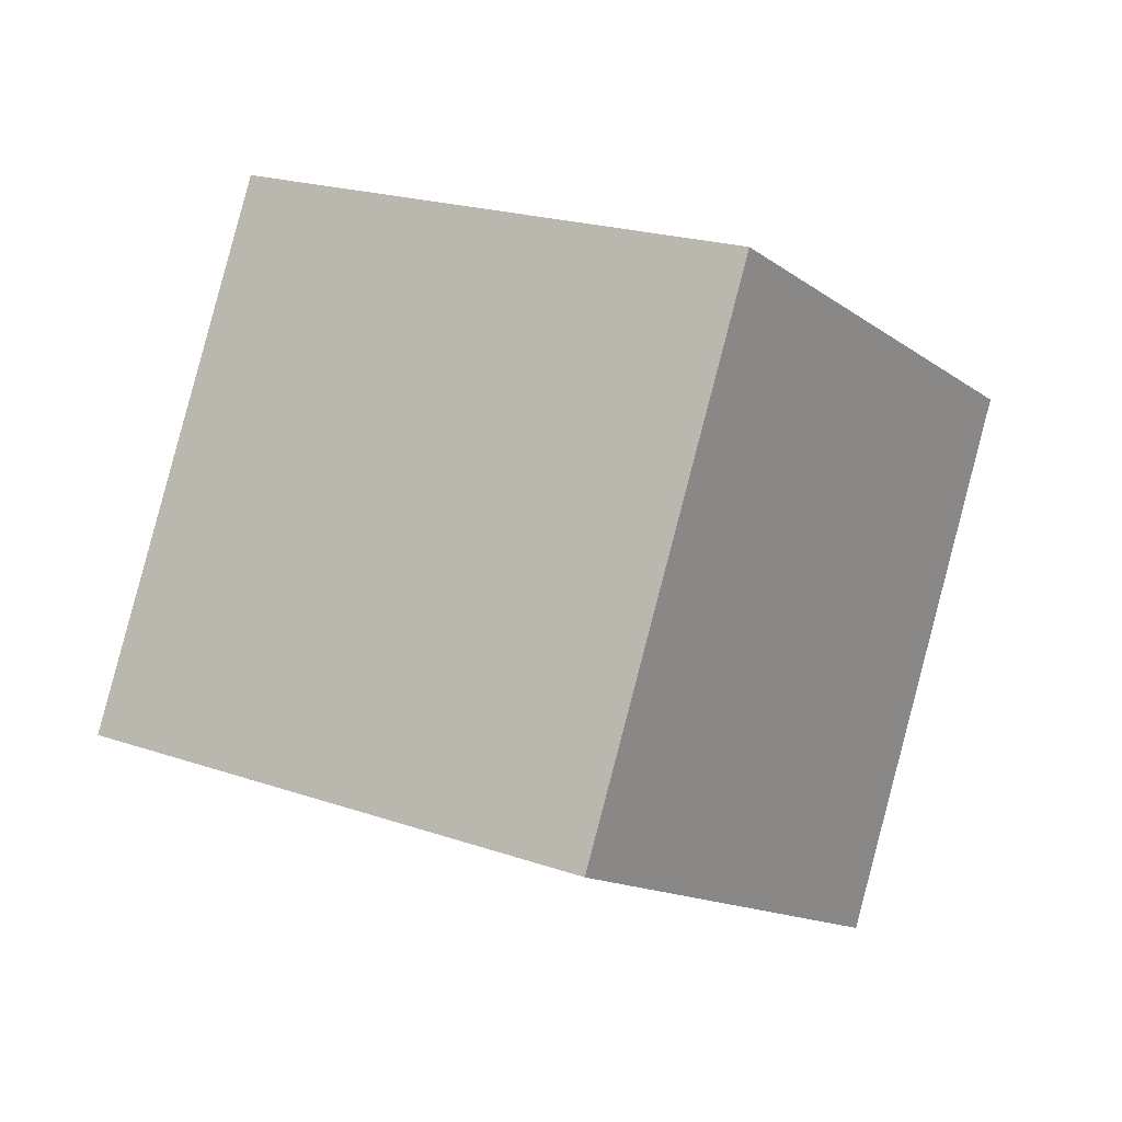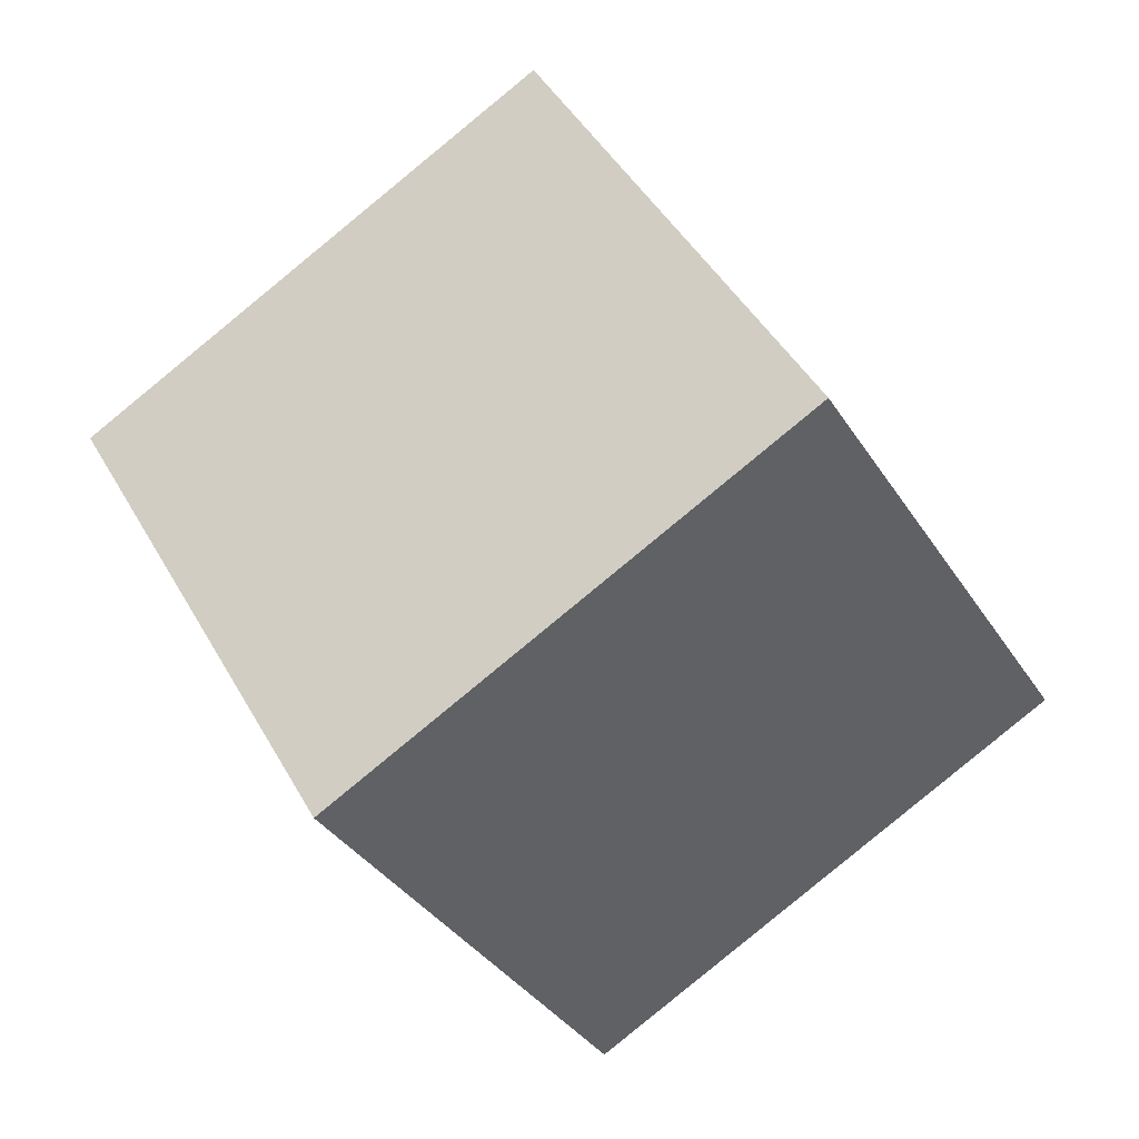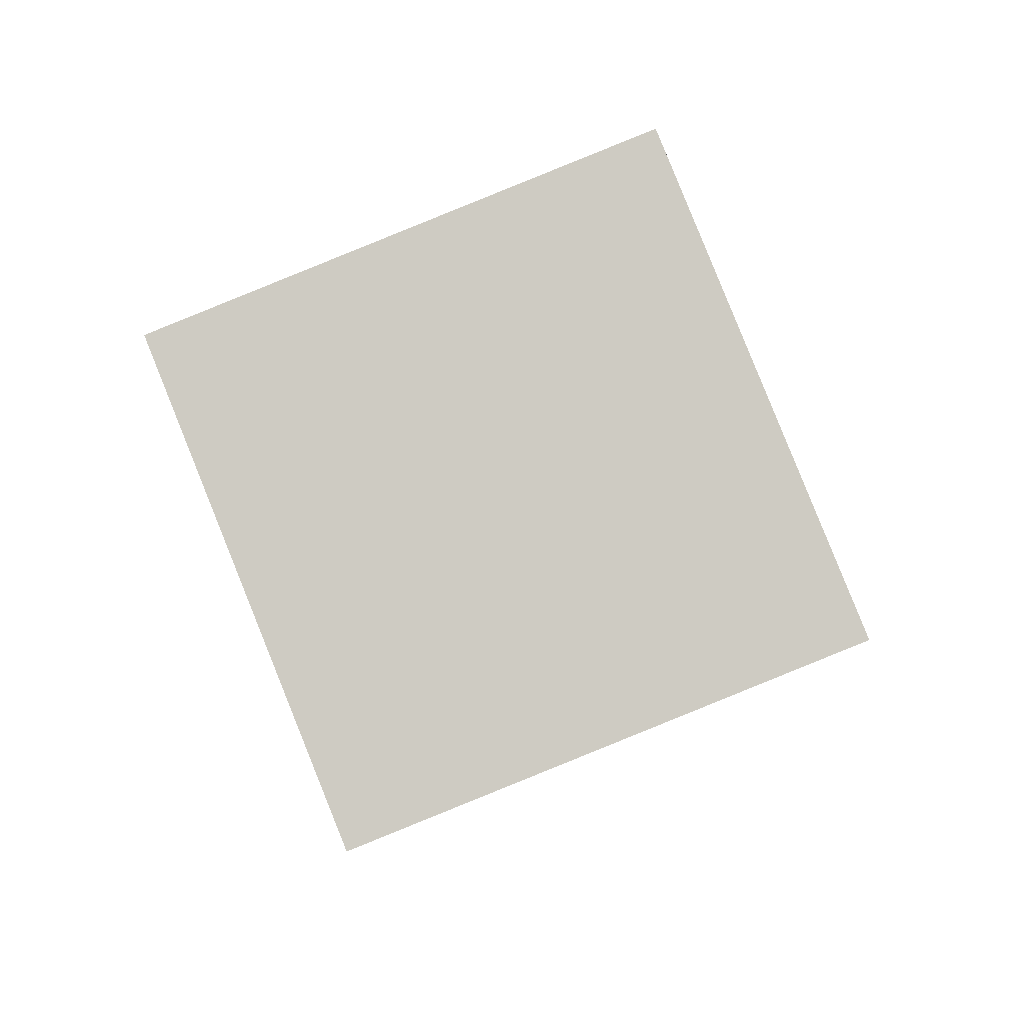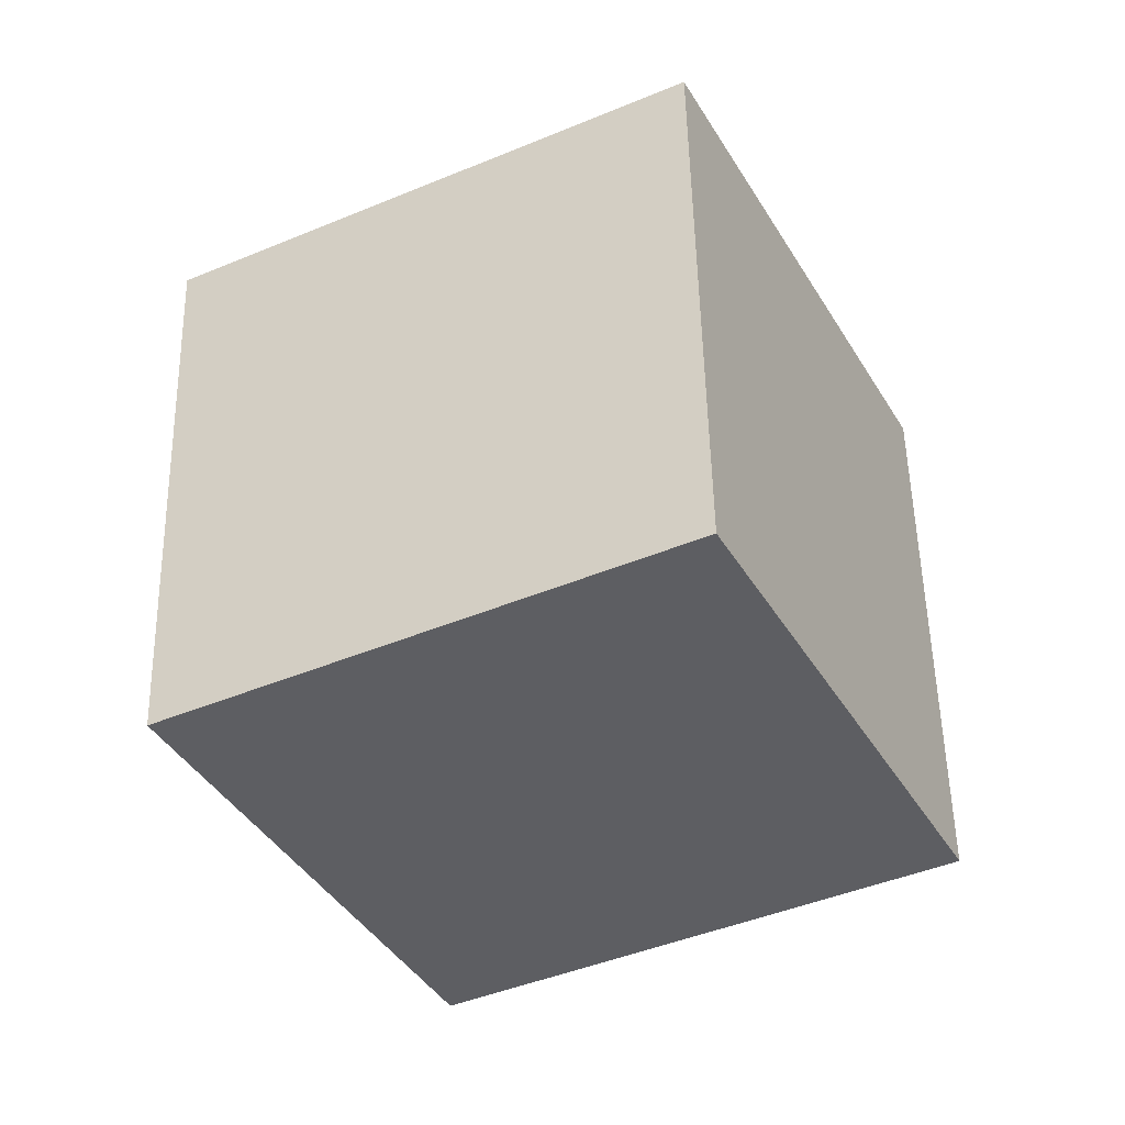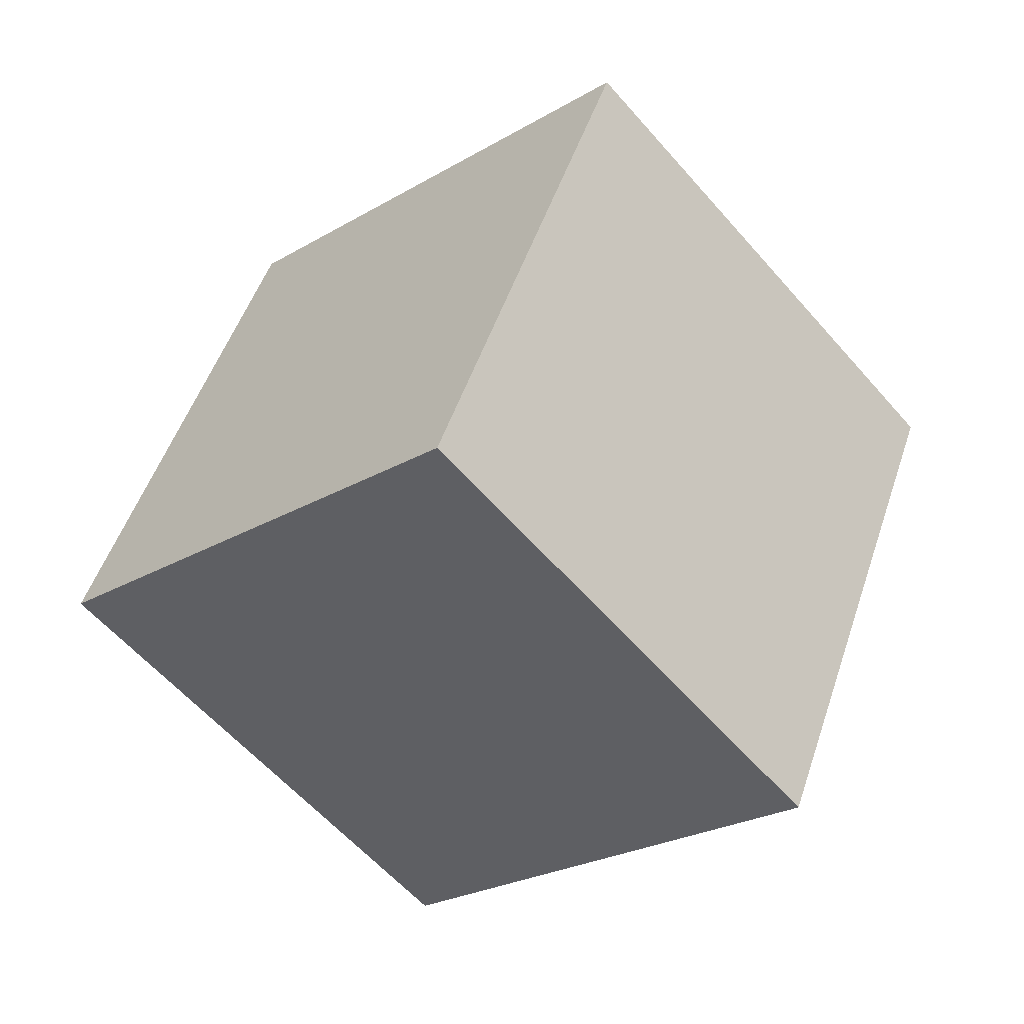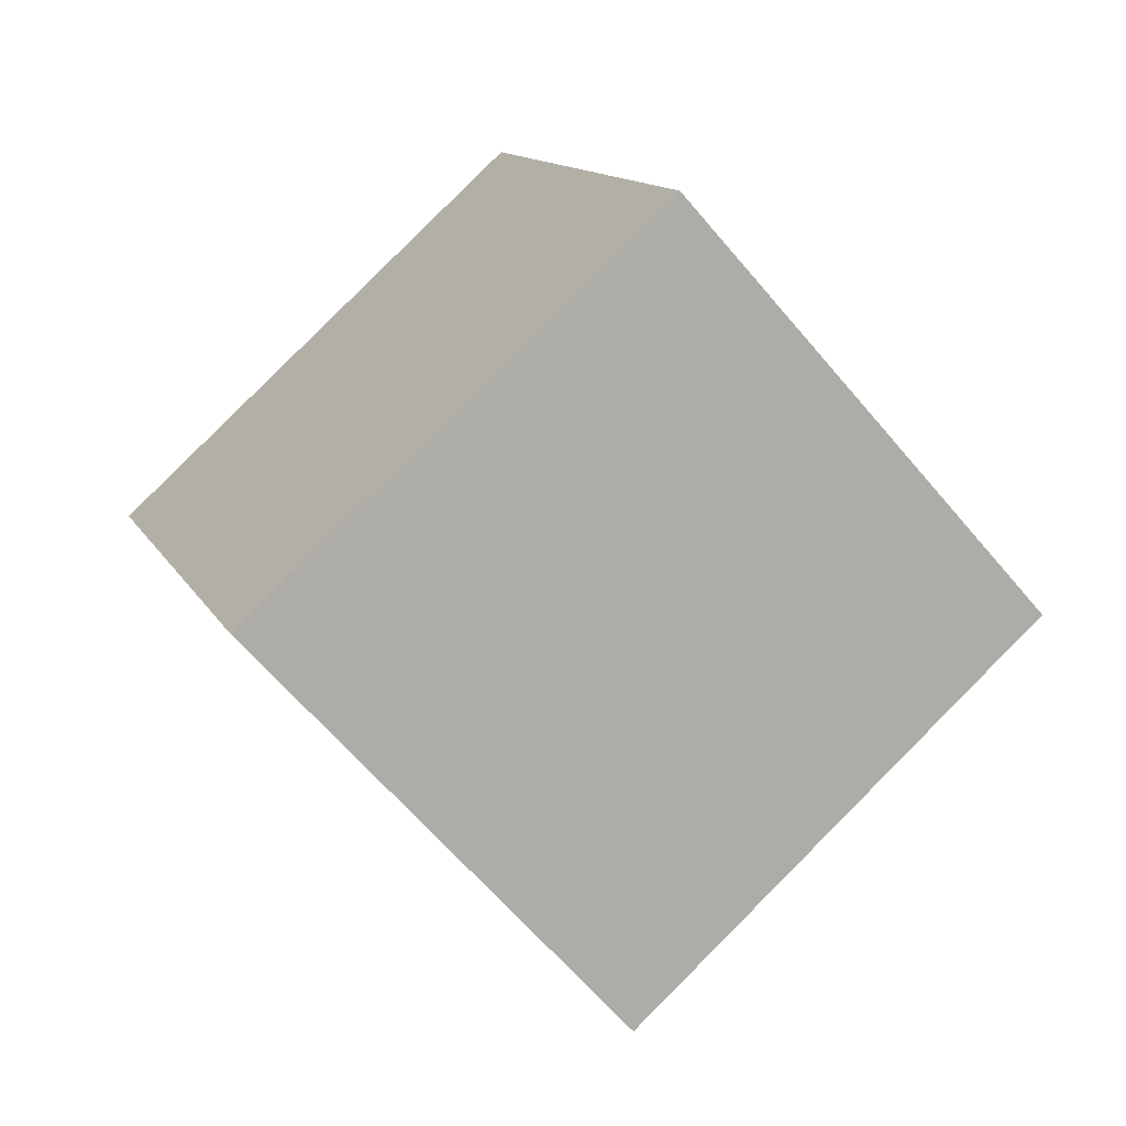
<metadata>
{"format":"obj","ext":"obj","renderer":"f3d","projection":"perspective","resolution":1024,"background":"white","views":[{"elev":71.9,"azim":-178.7,"up":"+Z"},{"elev":72.6,"azim":-141.1,"up":"+Z"},{"elev":-75.9,"azim":-38.6,"up":"+Y"},{"elev":36.8,"azim":164.9,"up":"+Z"},{"elev":-50.0,"azim":70.4,"up":"+Y"},{"elev":-69.6,"azim":-110.0,"up":"+Y"}]}
</metadata>
<code>
o Cube
v -0.5695 -0.5257 1.549
v -0.1033 1.359 1.069
v -1.1 1.167 -0.6542
v -1.567 -0.718 -0.174
v 1.1 -1.167 0.6542
v 1.567 0.718 0.174
v 0.5695 0.5257 -1.549
v 0.1033 -1.359 -1.069
f 1 2 3 4
f 5 8 7 6
f 1 5 6 2
f 2 6 7 3
f 3 7 8 4
f 5 1 4 8

</code>
